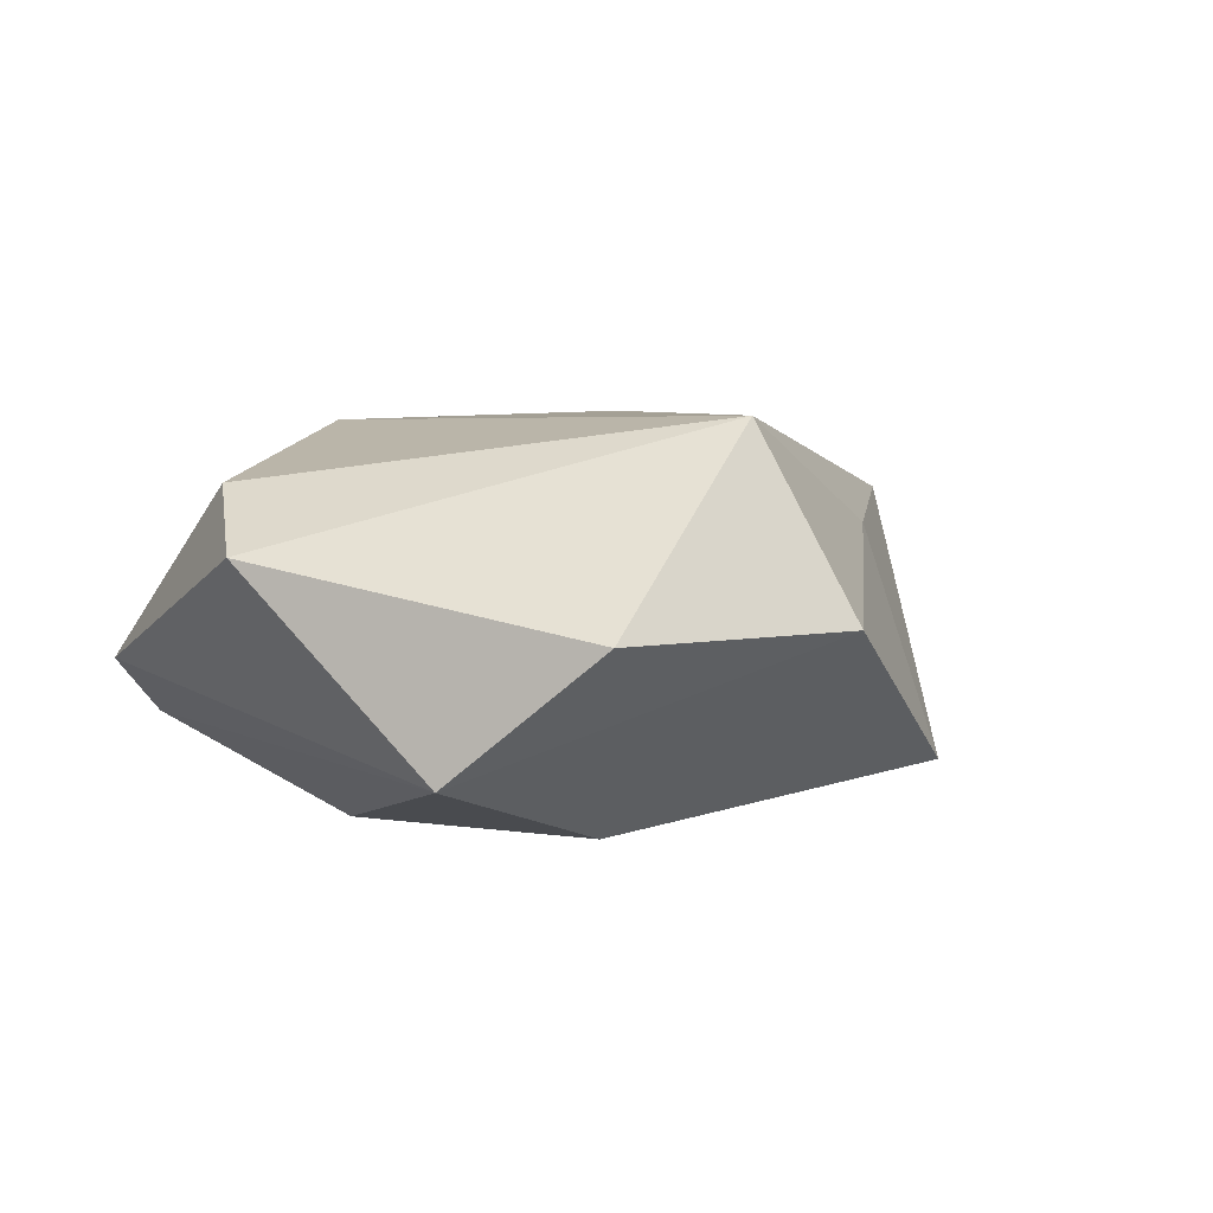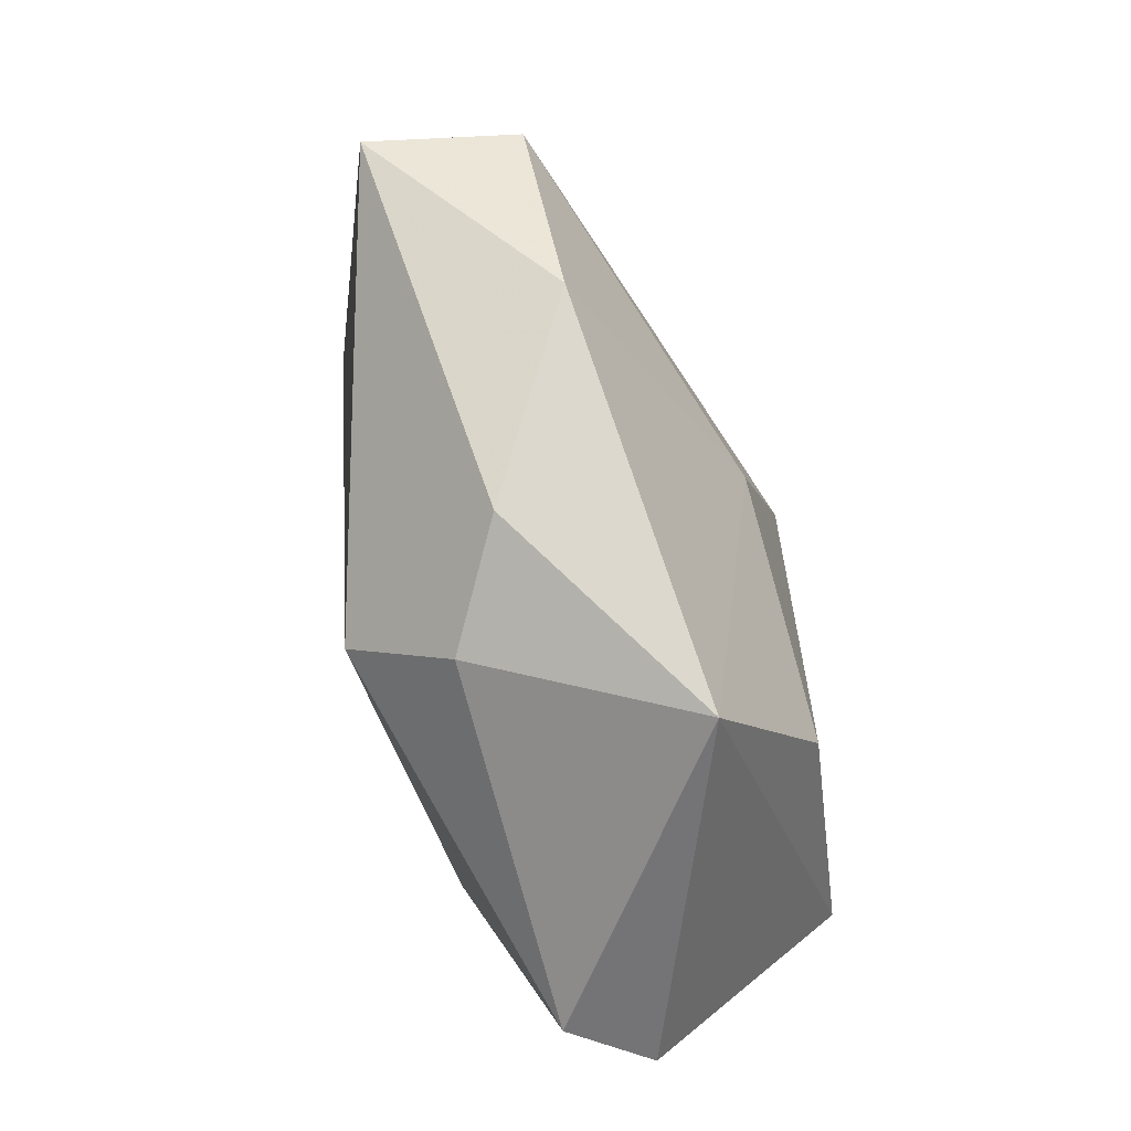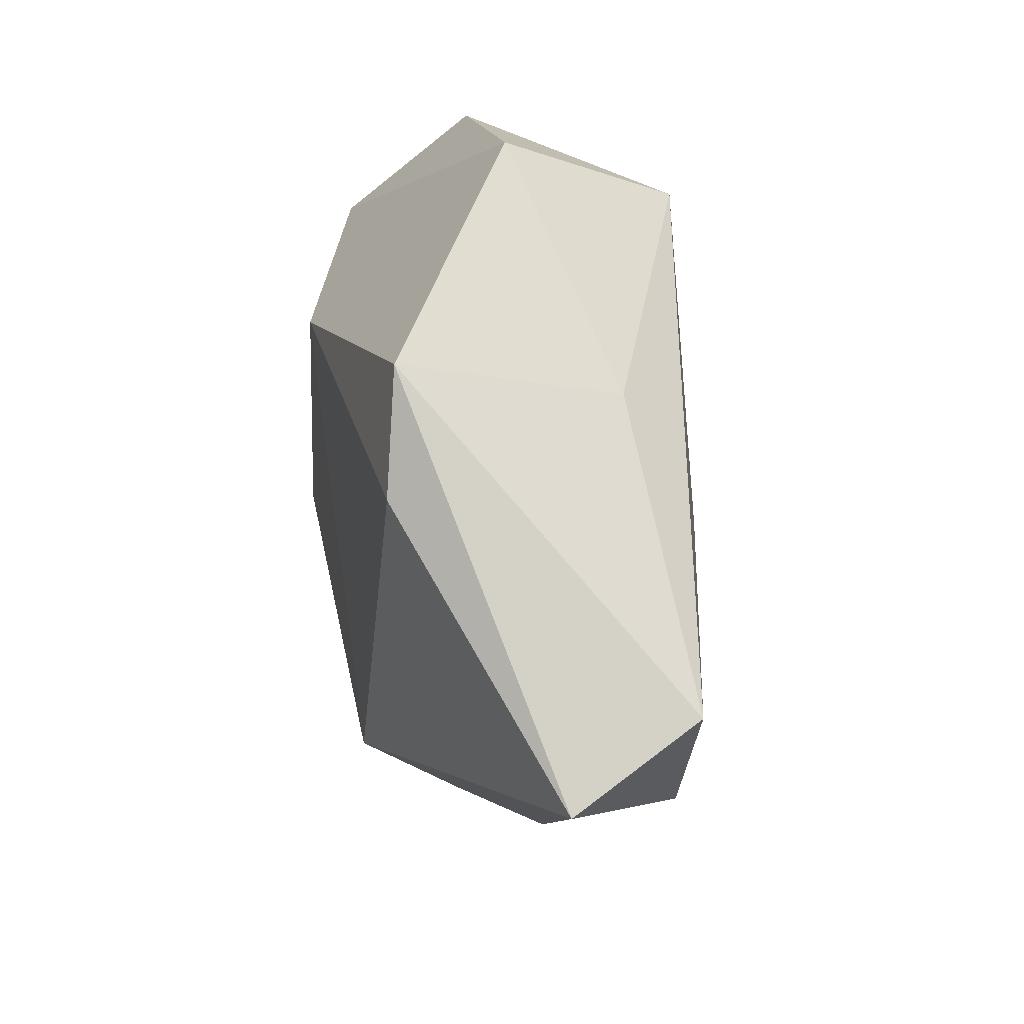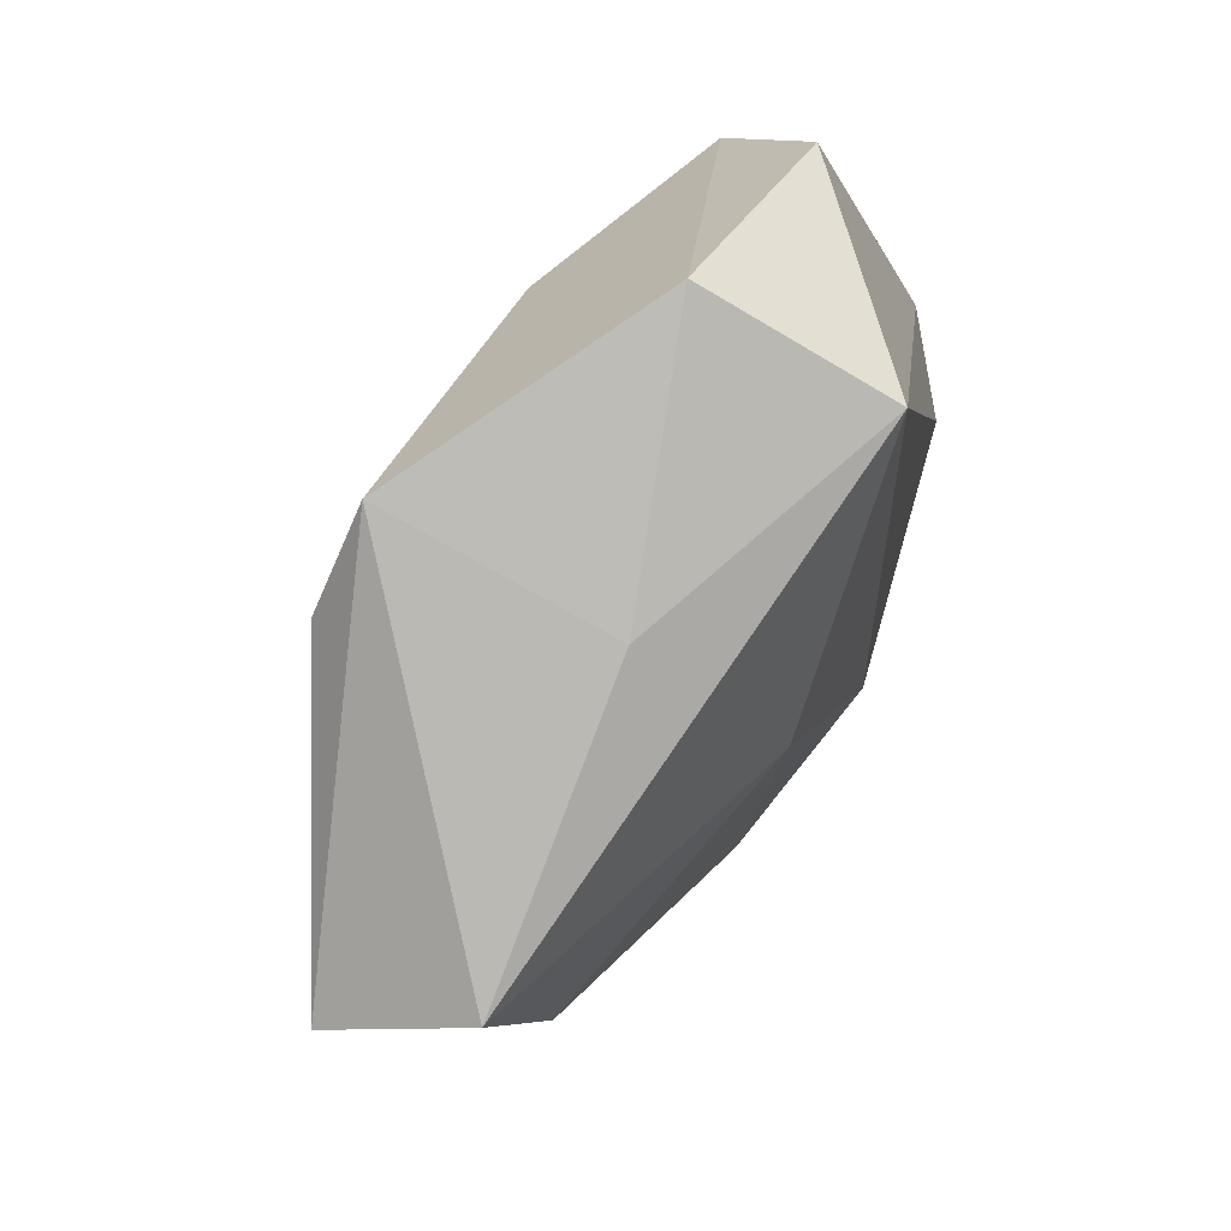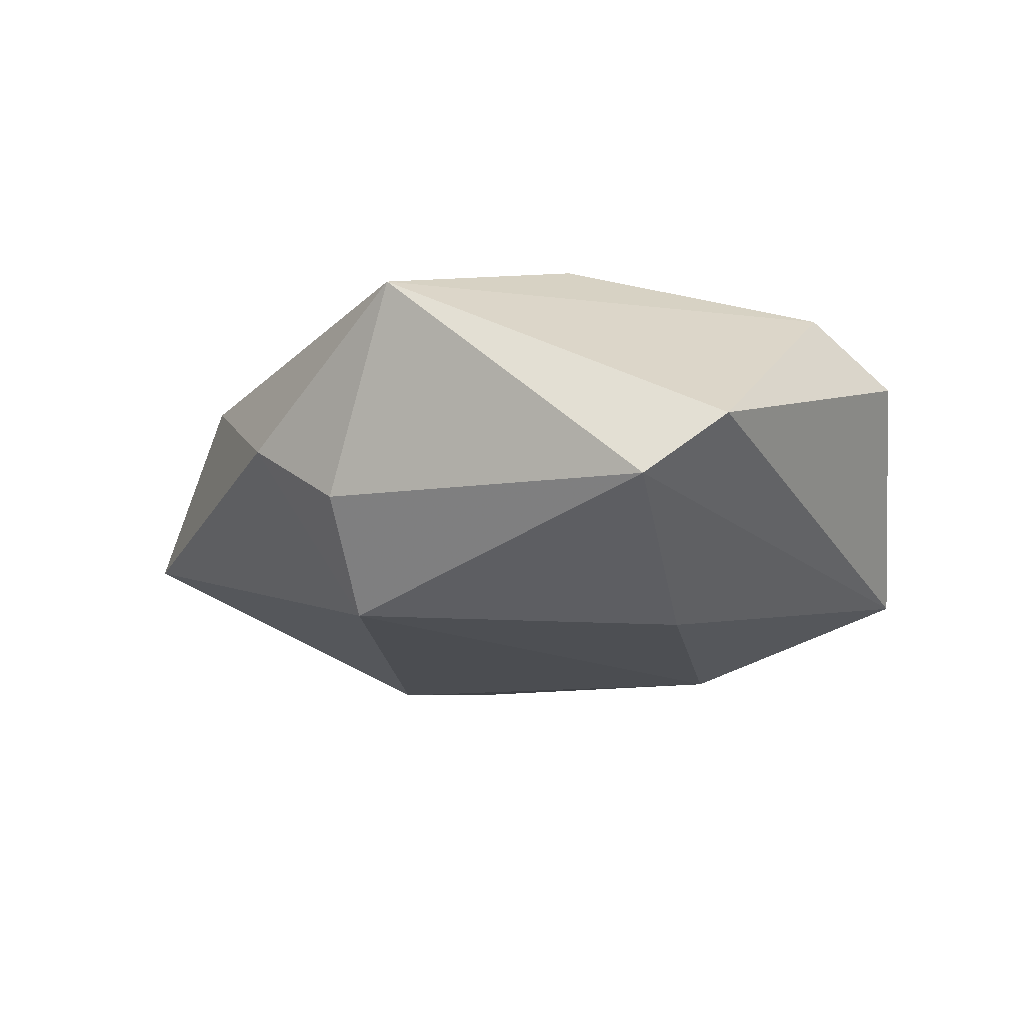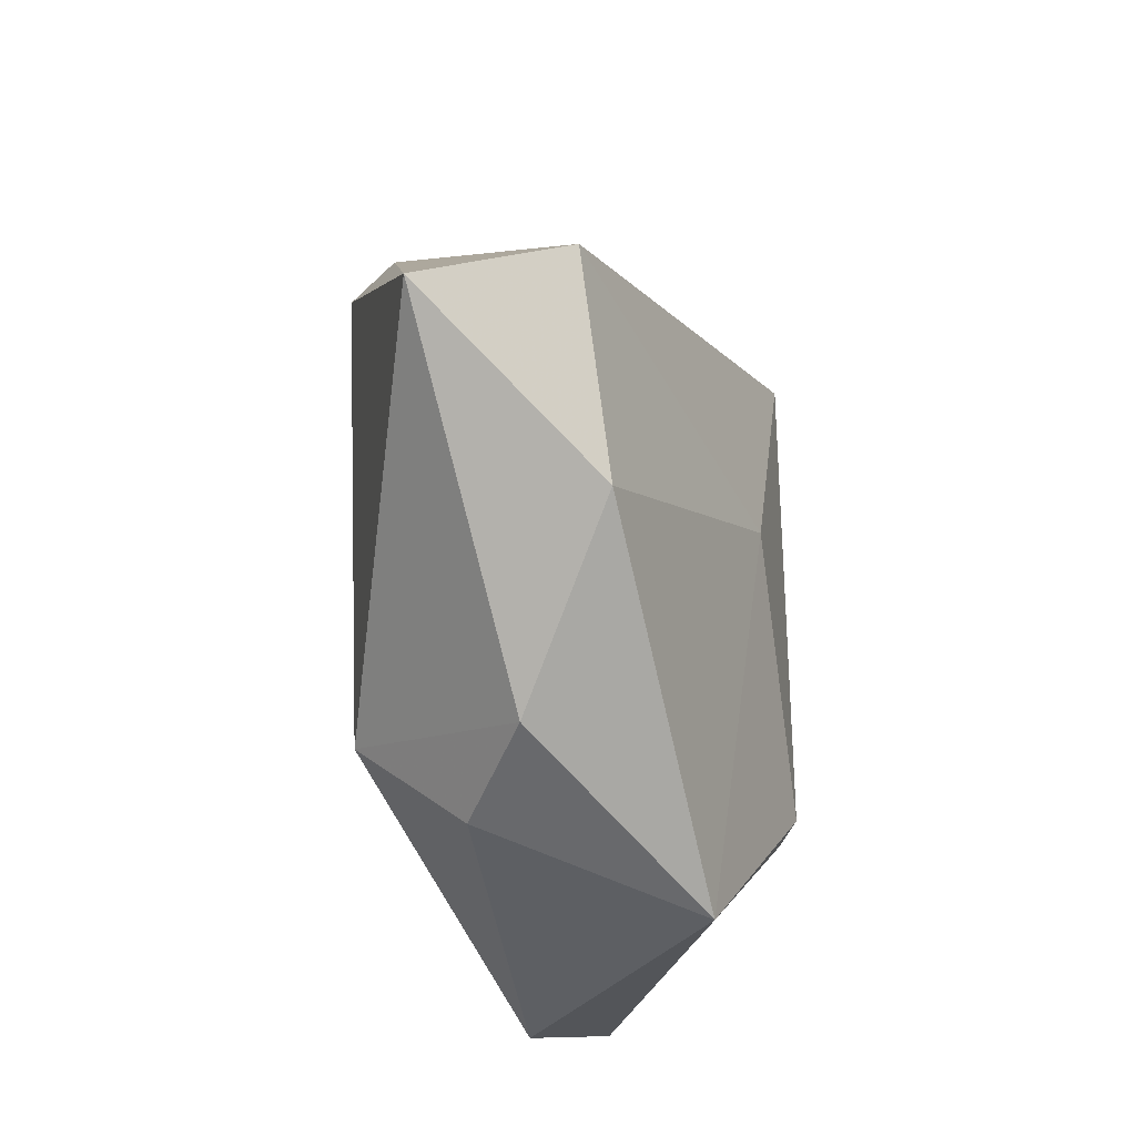
<metadata>
{"format":"obj","ext":"obj","renderer":"f3d","projection":"perspective","resolution":1024,"background":"white","views":[{"elev":5.3,"azim":132.5,"up":"+Z"},{"elev":-68.1,"azim":-69.8,"up":"+Y"},{"elev":34.7,"azim":-100.3,"up":"+Y"},{"elev":59.4,"azim":-60.2,"up":"+Y"},{"elev":-18.8,"azim":23.0,"up":"+Z"},{"elev":-36.7,"azim":-76.4,"up":"+Y"}]}
</metadata>
<code>
v 0.01377 0.01798 -0.02073
v -0.05521 -0.001486 -0.003084
v -0.01321 -0.03329 -0.00802
v 0.03041 0.03505 0.0008266
v -0.02466 -0.03028 9.28e-05
v 0.0256 -0.03665 -0.01172
v 0.0444 -0.001281 0.00778
v -0.01404 -0.0237 -0.01946
v -0.01229 -0.01607 0.01704
v -0.04929 0.004368 0.0116
v 0.009141 0.03323 0.02099
v 0.02045 -0.01123 -0.0211
v -0.0387 -0.01574 0.01213
v -0.002735 -0.04081 0.01363
v 0.01196 -0.02227 0.02003
v -0.02237 0.03298 -0.01529
v -0.02937 0.02121 -0.01735
v 0.03795 -0.009778 0.01434
v 0.03795 0.02001 -0.01285
v 0.005028 0.04338 0.001052
v -0.008796 -0.0004232 0.02099
v 0.03407 -0.03314 -0.004961
v -0.01955 0.02498 0.009403
f 17 2 16
f 11 23 10
f 16 2 10
f 10 23 16
f 2 17 8
f 20 23 11
f 16 23 20
f 1 19 12
f 1 17 16
f 16 20 1
f 1 20 19
f 12 8 1
f 1 8 17
f 11 10 21
f 13 10 2
f 13 21 10
f 6 8 12
f 12 19 6
f 2 8 5
f 5 13 2
f 14 13 5
f 11 7 4
f 4 7 19
f 4 20 11
f 19 20 4
f 15 21 14
f 11 21 15
f 14 21 9
f 9 13 14
f 21 13 9
f 19 7 22
f 22 6 19
f 14 6 22
f 3 6 14
f 14 5 3
f 8 6 3
f 3 5 8
f 18 15 14
f 14 22 18
f 18 22 7
f 18 7 11
f 11 15 18

</code>
